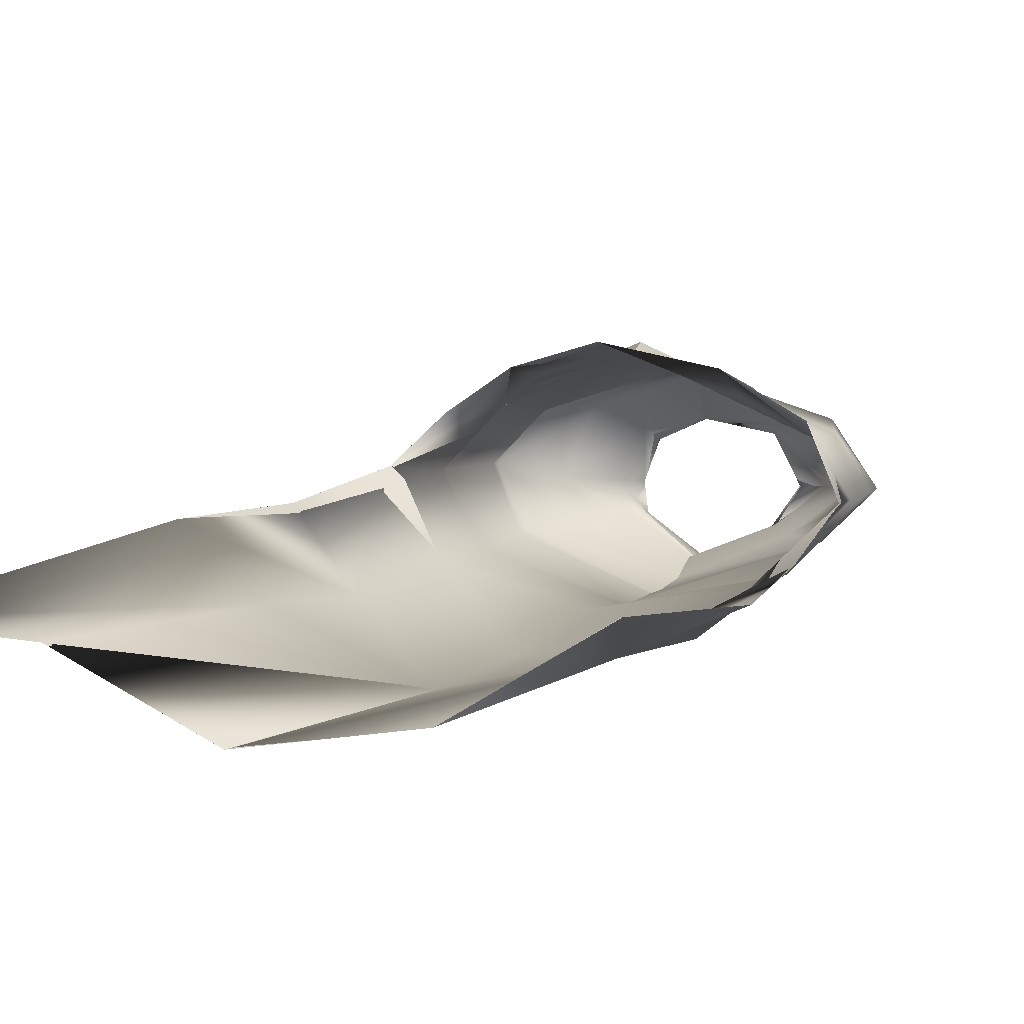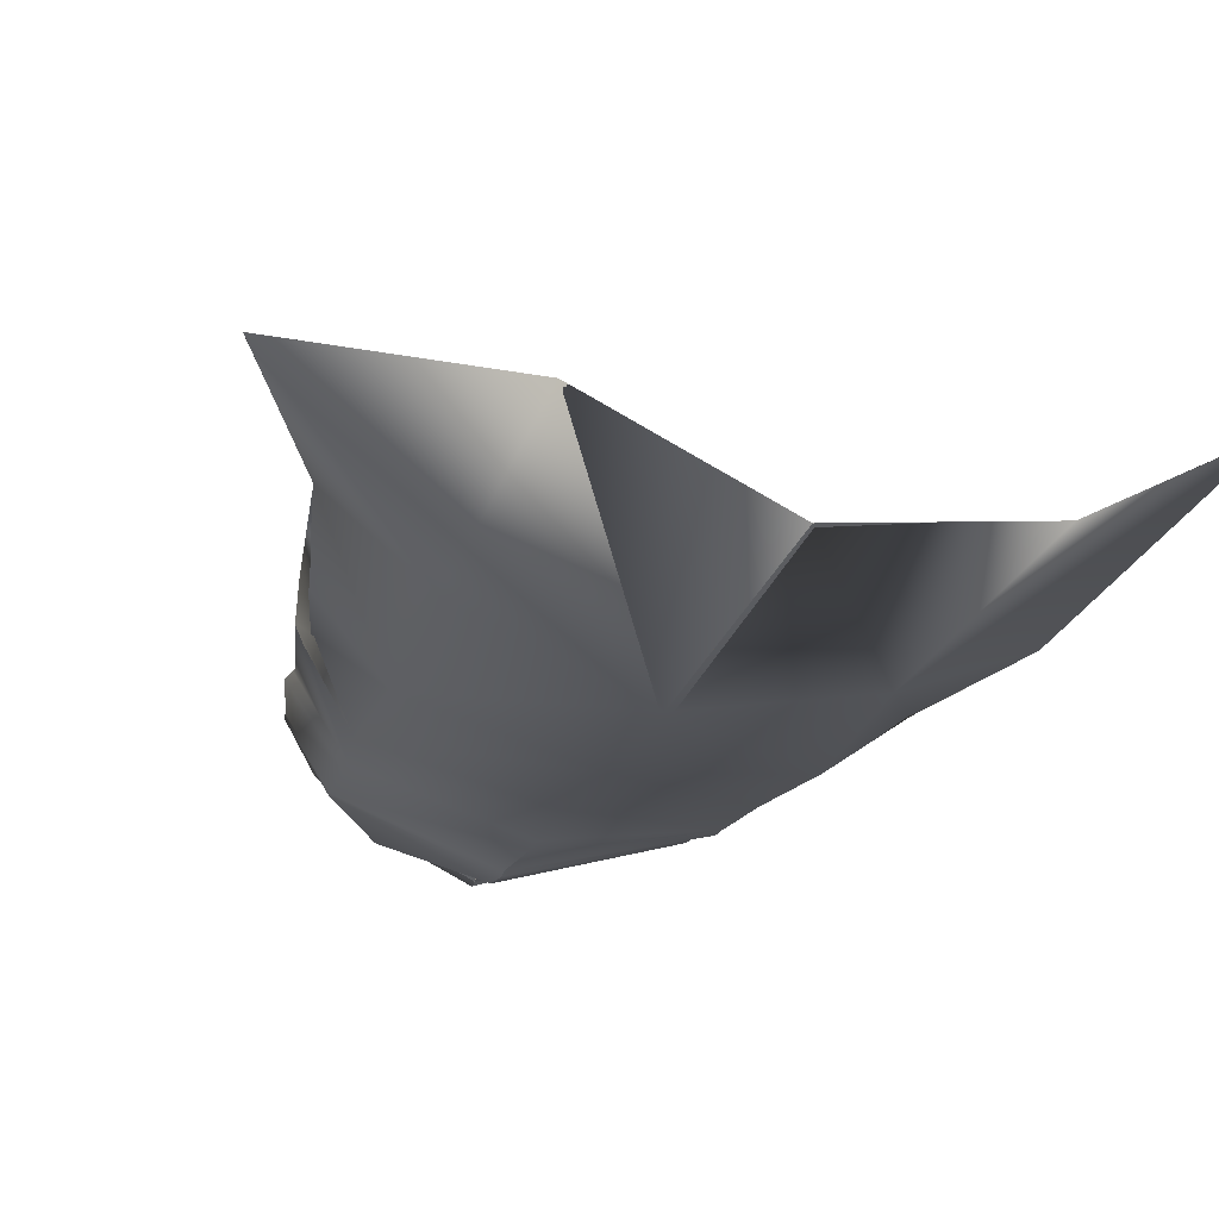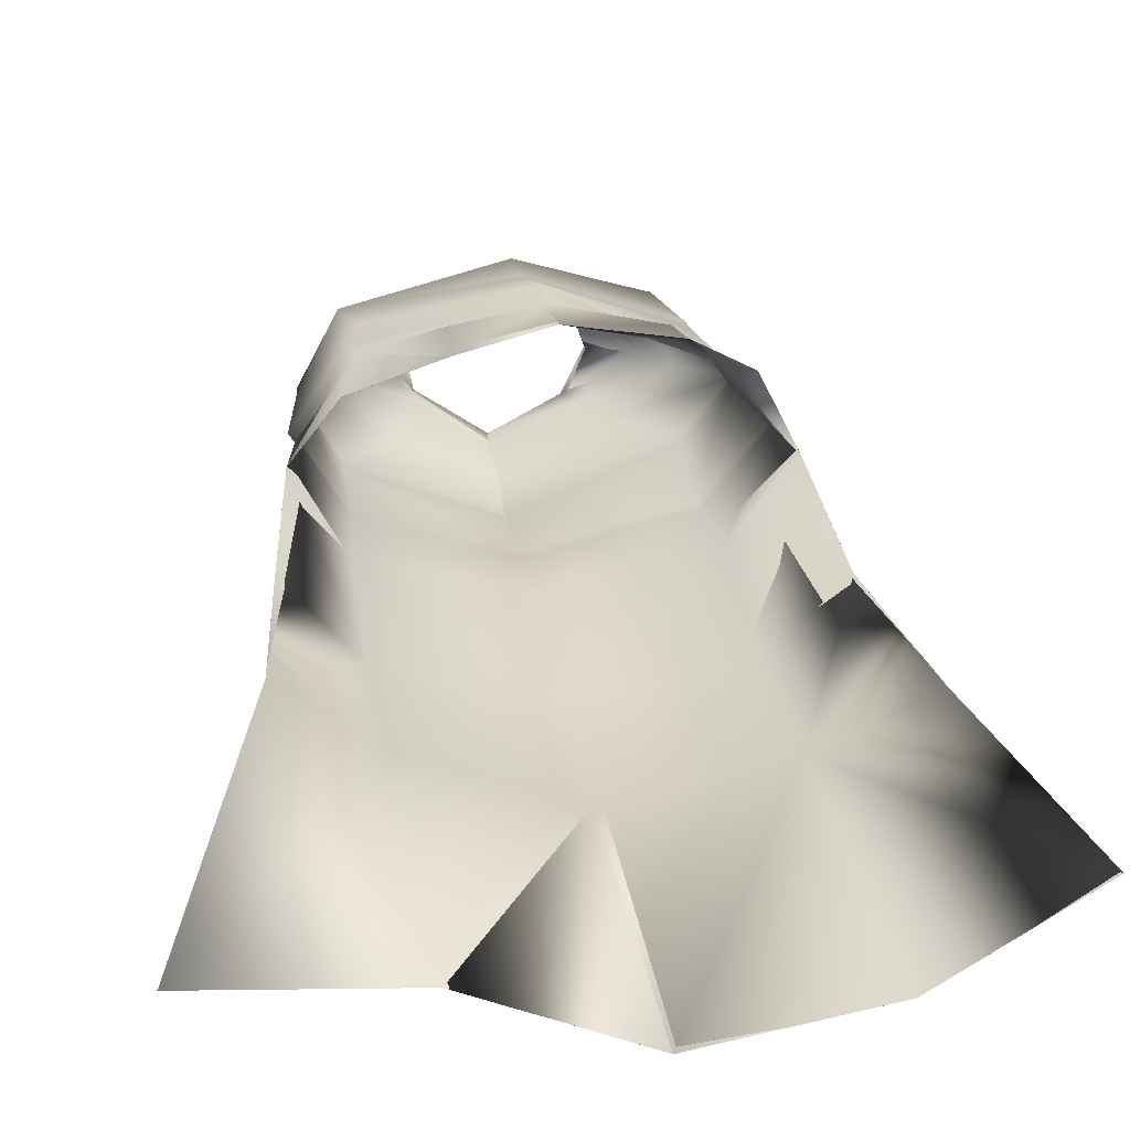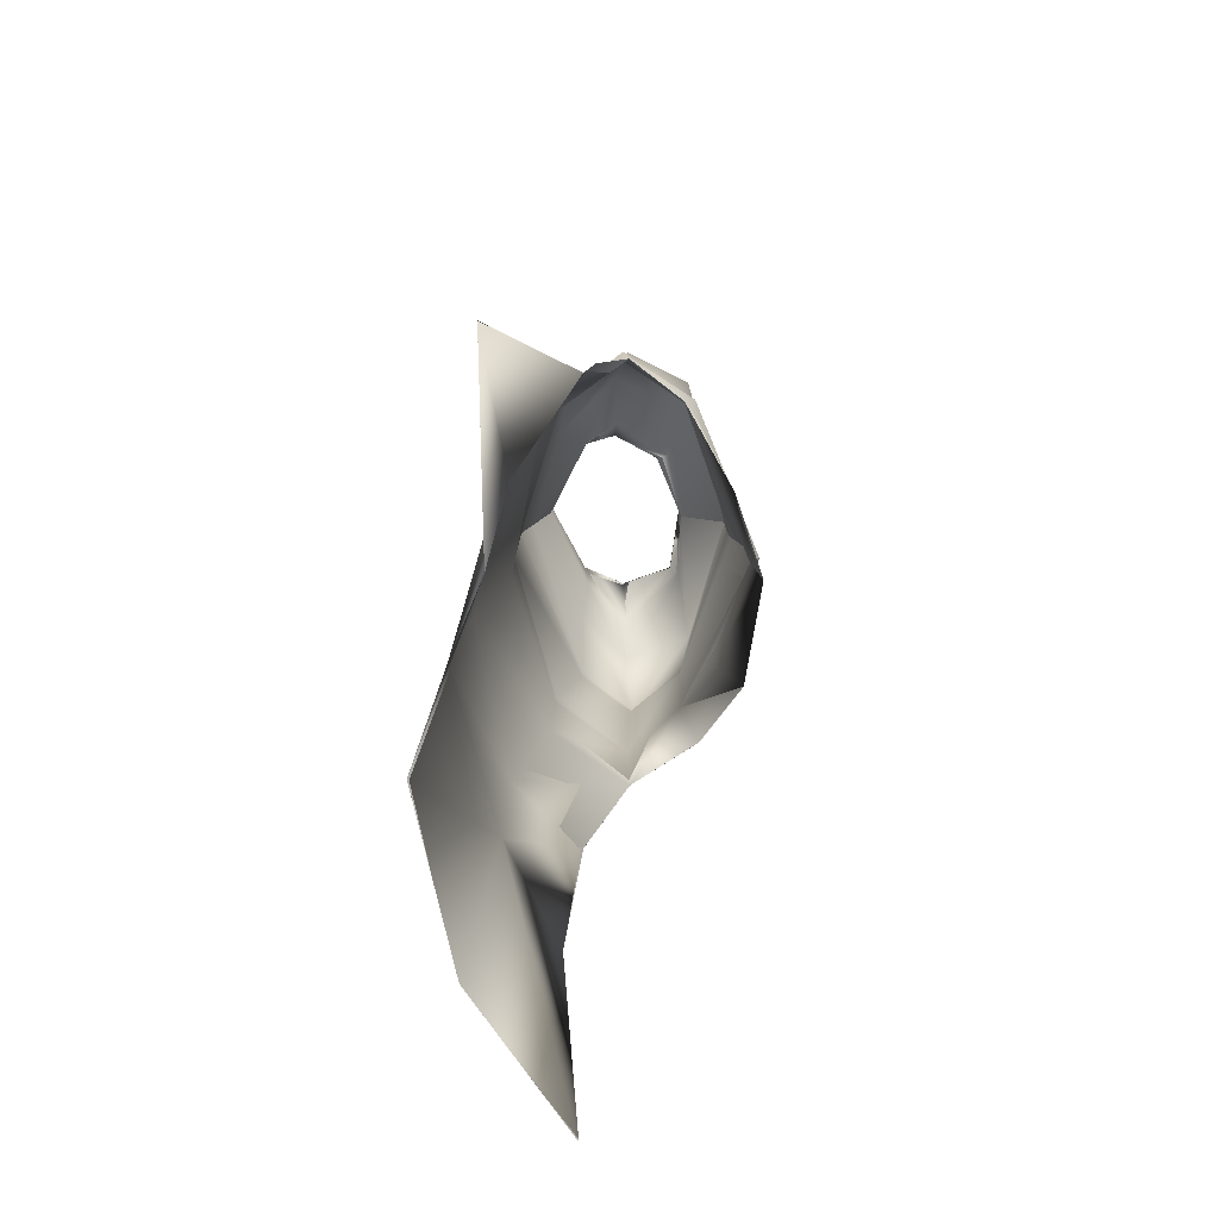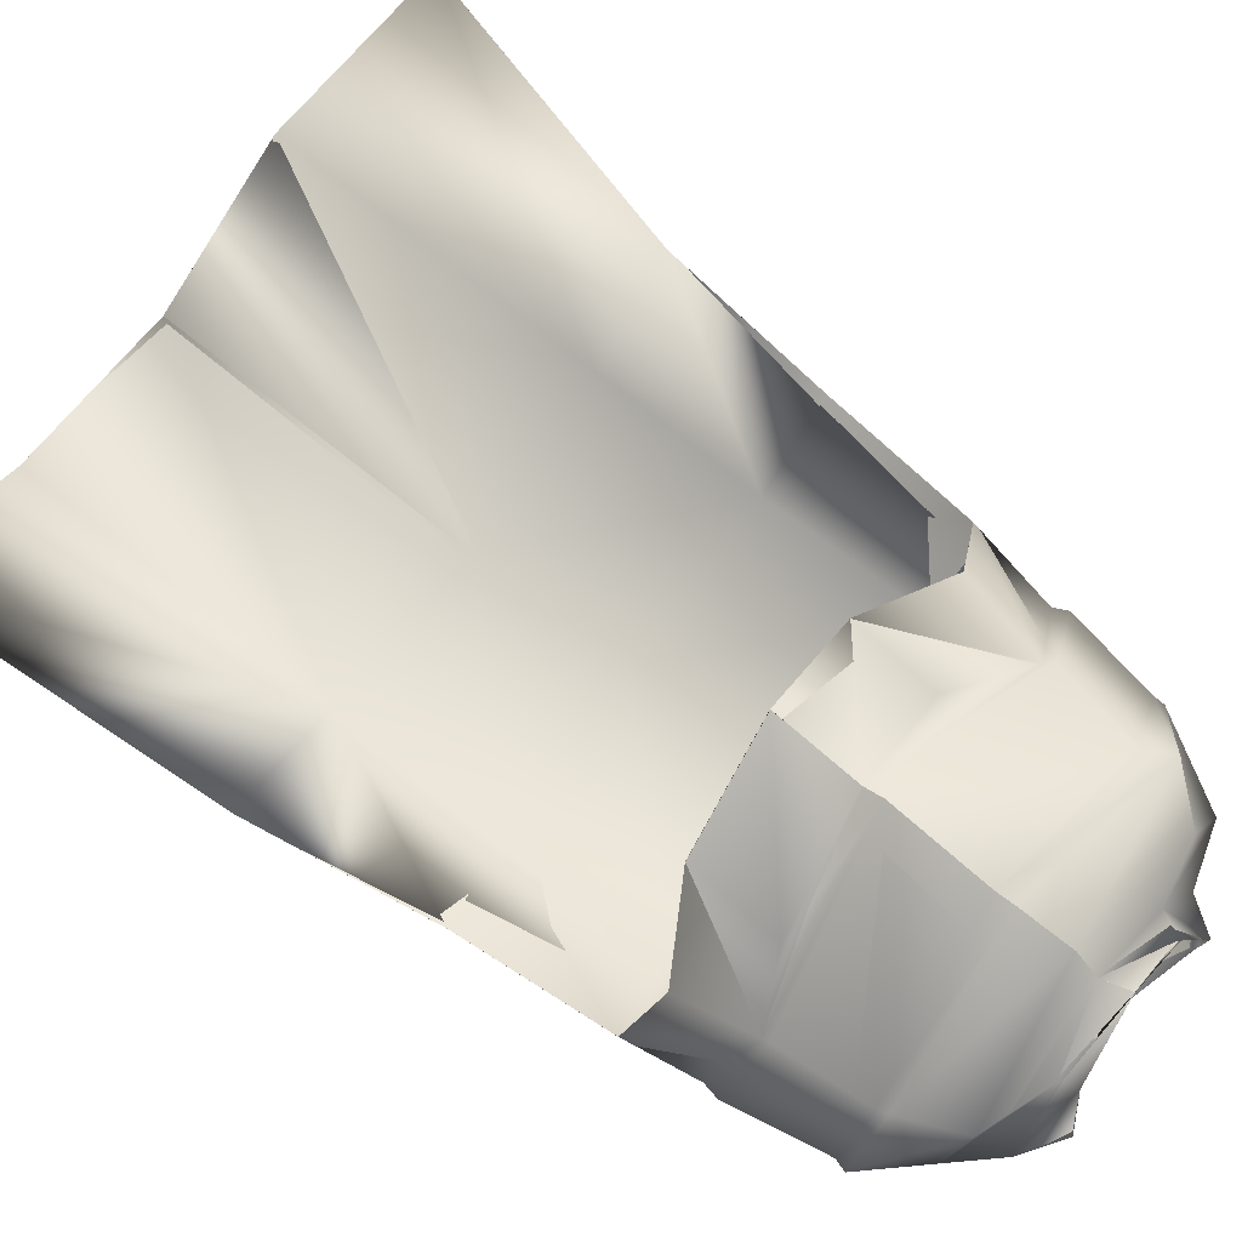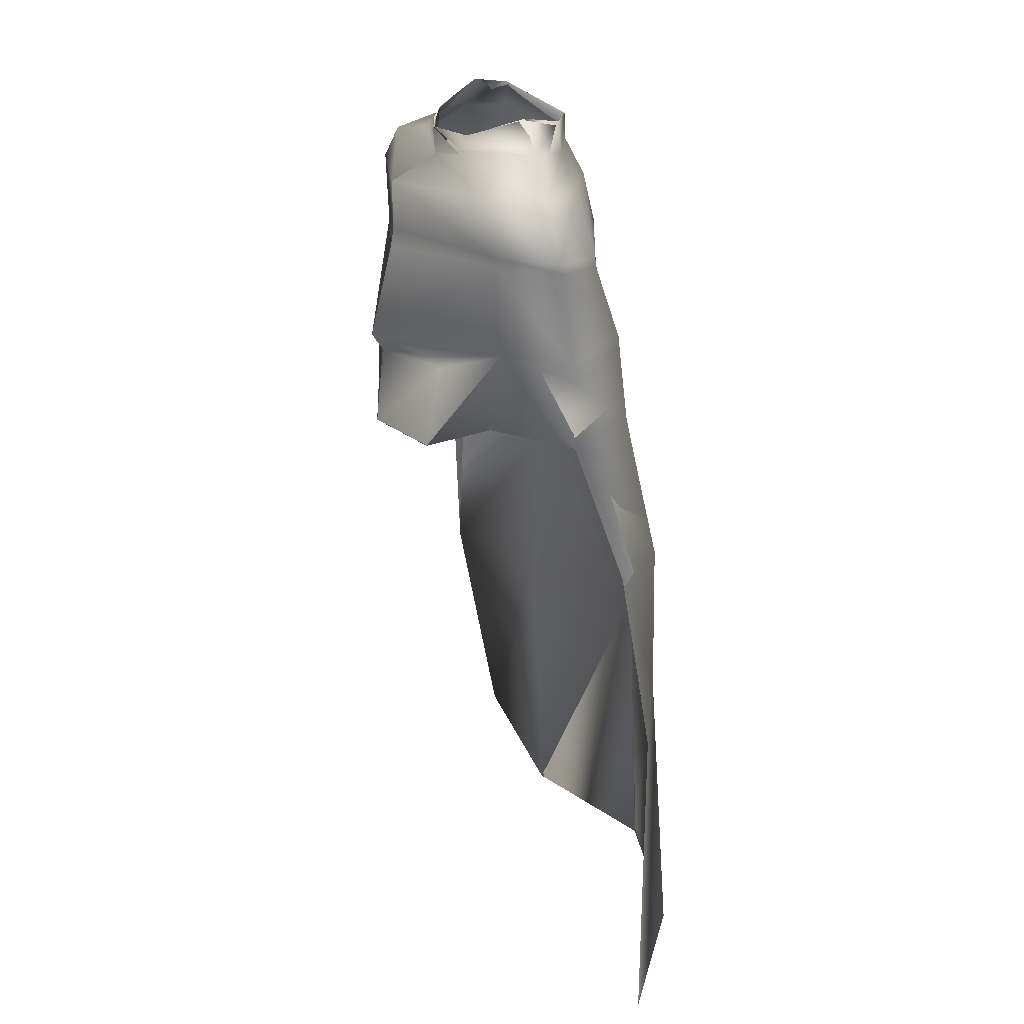
<metadata>
{"format":"obj","ext":"obj","renderer":"f3d","projection":"perspective","resolution":1024,"background":"white","views":[{"elev":2.5,"azim":28.2,"up":"+Z"},{"elev":-24.8,"azim":-12.9,"up":"+Z"},{"elev":24.1,"azim":-7.1,"up":"+Z"},{"elev":-77.4,"azim":-86.0,"up":"+Y"},{"elev":74.5,"azim":130.8,"up":"+Z"},{"elev":29.5,"azim":73.4,"up":"+Y"}]}
</metadata>
<code>
o Capa_Stand_Cylinder.003
v 0.1323 2.541 -0.1172
v 0.09953 2.596 -0.1243
v 0.2293 2.579 -0.03964
v 0.1513 2.627 -0.03735
v 0.1272 2.56 0.08952
v 0.1129 2.576 0.07202
v 0.1859 2.483 -0.137
v 0.304 2.507 -0.04152
v 0.2639 2.52 0.1033
v 0.2972 2.379 -0.1416
v 0.4031 2.412 -0.03421
v 0.3145 2.409 0.07991
v 0.2994 2.19 -0.1948
v 0.4398 2.207 -0.05211
v 0.347 2.219 0.08064
v 0.3285 2.016 -0.2083
v 0.4662 2.04 -0.04949
v 0.3889 2.066 0.1045
v 0.3339 1.684 -0.2804
v 0.4999 1.733 -0.148
v 0.3431 1.345 -0.2833
v 0.5767 1.362 -0.1881
v 0.2486 1.975 0.2032
v 0.321 2.39 0.07293
v 0.396 2.39 -0.04066
v 0.3006 2.357 -0.1426
v 0.3492 2.206 0.06983
v 0.4353 2.176 -0.04832
v 0.3053 2.155 -0.1986
v 0.2336 2.146 0.1393
v 0.3698 0.6831 -0.326
v 0.6618 0.7024 -0.1566
v 0.1338 2.543 -0.1202
v 0.09976 2.596 -0.1246
v 0.228 2.579 -0.03524
v 0.1502 2.627 -0.03871
v 0.1263 2.555 0.09008
v 0.1118 2.59 0.07176
v 0.1853 2.482 -0.1347
v 0.3038 2.507 -0.04237
v 0.264 2.52 0.104
v 0.2977 2.379 -0.1415
v 0.4028 2.413 -0.03436
v 0.3146 2.409 0.08005
v 0.2997 2.191 -0.1972
v 0.4402 2.207 -0.05208
v 0.3463 2.219 0.07907
v 0.3283 2.016 -0.2079
v 0.466 2.04 -0.0495
v 0.3886 2.067 0.1043
v 0.3339 1.684 -0.2806
v 0.4997 1.733 -0.1481
v 0.3437 1.345 -0.2848
v 0.5766 1.362 -0.1881
v 0.2486 1.975 0.2031
v 0.3211 2.39 0.07337
v 0.3959 2.39 -0.04065
v 0.3007 2.357 -0.143
v 0.3486 2.206 0.06888
v 0.4361 2.176 -0.04845
v 0.3044 2.156 -0.1979
v 0.2441 2.148 0.168
v 0.3698 0.6831 -0.326
v 0.6617 0.7025 -0.1566
v -0.05147 2.503 -0.1895
v -0.04868 2.56 -0.1869
v -0.1985 2.542 -0.1014
v -0.1891 2.593 -0.1011
v -0.238 2.538 -0.02849
v -0.2018 2.6 -0.03353
v -0.1618 2.516 0.08277
v -0.1492 2.566 0.05813
v -0.02029 2.51 0.104
v -0.03856 2.562 0.103
v -0.04026 2.425 -0.2282
v -0.2372 2.47 -0.1539
v -0.3469 2.496 -0.02431
v -0.2671 2.487 0.1235
v -0.008713 2.464 0.2007
v -0.04198 2.312 -0.2551
v -0.3409 2.321 -0.131
v -0.4216 2.334 0.009322
v -0.3382 2.401 0.1368
v -0.003538 2.36 0.2016
v -0.02616 2.153 -0.2643
v -0.3382 2.143 -0.1575
v -0.4451 2.138 -0.001666
v -0.3294 2.184 0.1449
v 0.01063 2.132 0.2585
v -0.01832 1.97 -0.2617
v -0.35 1.964 -0.1711
v -0.4551 1.944 0.01113
v -0.3544 1.993 0.118
v 0.01578 1.93 0.255
v -0.01338 1.644 -0.3245
v -0.3433 1.639 -0.2254
v -0.4872 1.638 -0.05213
v -0.001254 1.329 -0.3543
v -0.328 1.306 -0.2161
v -0.5139 1.294 -0.07043
v -0.1698 1.925 0.2074
v -0.04315 2.295 -0.2524
v -0.3116 2.347 0.1227
v -0.421 2.314 0.009889
v -0.3432 2.293 -0.1365
v 0.000962 2.325 0.2088
v -0.02432 2.12 -0.2601
v 0.01225 2.095 0.2364
v -0.319 2.167 0.1325
v -0.4306 2.113 -0.002158
v -0.3369 2.112 -0.1566
v -0.1619 2.062 0.1789
v 0.02023 0.6635 -0.3777
v -0.3018 0.6401 -0.2293
v -0.6837 0.6483 -0.2094
v -0.05164 2.502 -0.1903
v -0.04762 2.56 -0.1864
v -0.1991 2.544 -0.1036
v -0.1888 2.593 -0.101
v -0.2389 2.538 -0.02923
v -0.2018 2.601 -0.03331
v -0.1628 2.518 0.08395
v -0.1505 2.562 0.05826
v -0.02028 2.51 0.104
v -0.03872 2.562 0.1032
v -0.04053 2.425 -0.2282
v -0.2371 2.47 -0.153
v -0.3468 2.495 -0.02283
v -0.2674 2.487 0.1236
v -0.009073 2.464 0.1991
v -0.04193 2.312 -0.2551
v -0.341 2.321 -0.1312
v -0.4216 2.334 0.009052
v -0.3386 2.401 0.1367
v -0.003615 2.36 0.2015
v -0.02631 2.153 -0.2644
v -0.3385 2.143 -0.1581
v -0.4461 2.138 -0.00287
v -0.3288 2.184 0.1426
v 0.01056 2.132 0.2584
v -0.01837 1.97 -0.2612
v -0.3501 1.964 -0.1709
v -0.455 1.944 0.01115
v -0.3543 1.993 0.1178
v 0.01569 1.93 0.2549
v -0.01348 1.644 -0.324
v -0.3435 1.639 -0.2259
v -0.4871 1.638 -0.05215
v -0.001256 1.329 -0.3542
v -0.3289 1.306 -0.2187
v -0.5139 1.294 -0.07044
v -0.1698 1.925 0.2073
v -0.04314 2.295 -0.2523
v -0.3119 2.347 0.1229
v -0.4214 2.314 0.009516
v -0.3435 2.294 -0.1371
v 0.000849 2.325 0.2087
v -0.02445 2.12 -0.2603
v 0.01235 2.095 0.2366
v -0.3196 2.167 0.1307
v -0.4327 2.113 -0.003528
v -0.3371 2.113 -0.1572
v -0.1671 2.09 0.2025
v 0.02026 0.6635 -0.3777
v -0.3017 0.6401 -0.2293
v -0.6837 0.6483 -0.2094
f 65 1 66
f 1 3 2
f 3 5 6
f 5 73 74
f 5 9 73
f 3 8 5
f 1 7 8
f 65 75 7
f 9 12 79
f 8 11 9
f 7 10 11
f 75 80 10
f 24 15 89
f 25 14 24
f 26 13 25
f 102 85 26
f 30 23 94
f 28 17 27
f 29 16 28
f 107 90 29
f 16 19 17
f 90 95 16
f 19 21 20
f 95 98 19
f 27 18 23
f 11 25 12
f 10 26 11
f 80 102 10
f 12 24 84
f 14 28 15
f 13 29 14
f 85 107 29
f 89 30 108
f 22 21 32
f 21 98 113
f 116 117 33
f 33 34 35
f 35 36 38
f 37 38 125
f 37 124 41
f 35 37 40
f 33 35 40
f 116 33 39
f 41 130 44
f 40 41 43
f 39 40 43
f 126 39 42
f 56 157 140
f 57 56 46
f 58 57 45
f 153 58 136
f 62 159 145
f 60 59 49
f 61 60 48
f 158 61 141
f 48 49 51
f 141 48 146
f 51 52 53
f 146 51 149
f 59 62 55
f 43 44 57
f 42 43 58
f 131 42 153
f 44 135 56
f 46 47 60
f 45 46 61
f 136 45 158
f 59 159 62
f 54 64 53
f 53 63 164
f 6 74 38
f 94 23 145
f 32 31 64
f 2 4 34
f 66 2 34
f 4 6 38
f 18 17 50
f 17 20 52
f 22 32 54
f 31 113 63
f 23 18 50
f 20 22 54
f 65 66 68
f 67 68 69
f 69 70 71
f 71 72 73
f 71 73 78
f 69 71 77
f 67 69 77
f 65 67 75
f 78 79 83
f 77 78 82
f 76 77 82
f 75 76 81
f 103 106 89
f 104 103 87
f 105 104 86
f 102 105 85
f 112 108 101
f 110 109 92
f 111 110 92
f 107 111 91
f 91 92 96
f 90 91 95
f 96 97 100
f 95 96 98
f 109 112 101
f 82 83 104
f 81 82 105
f 80 81 105
f 83 84 106
f 87 88 110
f 86 87 111
f 85 86 111
f 109 108 112
f 100 115 99
f 99 114 98
f 116 118 119
f 118 120 119
f 120 122 121
f 122 124 123
f 122 129 124
f 120 128 122
f 118 127 128
f 116 126 118
f 129 134 130
f 128 133 129
f 127 132 133
f 126 131 132
f 154 139 140
f 155 138 154
f 156 137 155
f 153 136 156
f 163 152 159
f 161 143 160
f 162 142 143
f 158 141 142
f 142 147 143
f 141 146 142
f 147 150 151
f 146 149 147
f 160 144 152
f 133 155 134
f 132 156 133
f 131 153 156
f 134 154 157
f 138 161 139
f 137 162 138
f 136 158 162
f 160 163 159
f 151 150 166
f 150 149 165
f 72 123 74
f 89 140 159
f 94 145 152
f 73 124 79
f 115 166 165
f 102 153 80
f 68 119 121
f 79 130 84
f 106 157 89
f 66 117 68
f 74 125 73
f 85 136 102
f 113 164 149
f 70 121 72
f 93 144 92
f 92 143 97
f 100 151 115
f 75 126 65
f 114 165 164
f 108 159 94
f 101 152 144
f 80 131 75
f 97 148 100
f 65 116 66
f 84 135 157
f 1 2 66
f 3 4 2
f 4 3 6
f 6 5 74
f 9 79 73
f 8 9 5
f 3 1 8
f 1 65 7
f 12 84 79
f 11 12 9
f 8 7 11
f 7 75 10
f 106 24 89
f 14 15 24
f 13 14 25
f 85 13 26
f 108 30 94
f 17 18 27
f 16 17 28
f 90 16 29
f 19 20 17
f 95 19 16
f 21 22 20
f 98 21 19
f 30 27 23
f 25 24 12
f 26 25 11
f 102 26 10
f 24 106 84
f 28 27 15
f 29 28 14
f 13 85 29
f 15 27 89
f 27 30 89
f 21 31 32
f 31 21 113
f 117 34 33
f 34 36 35
f 37 35 38
f 124 37 125
f 124 130 41
f 37 41 40
f 39 33 40
f 126 116 39
f 130 135 44
f 41 44 43
f 42 39 43
f 131 126 42
f 47 56 140
f 56 47 46
f 57 46 45
f 58 45 136
f 55 62 145
f 59 50 49
f 60 49 48
f 61 48 141
f 49 52 51
f 48 51 146
f 52 54 53
f 51 53 149
f 50 59 55
f 44 56 57
f 43 57 58
f 42 58 153
f 135 157 56
f 47 59 60
f 46 60 61
f 45 61 158
f 47 140 59
f 140 159 59
f 64 63 53
f 149 53 164
f 74 125 38
f 23 55 145
f 31 63 64
f 4 36 34
f 117 66 34
f 36 4 38
f 17 49 50
f 49 17 52
f 32 64 54
f 113 164 63
f 55 23 50
f 52 20 54
f 67 65 68
f 68 70 69
f 70 72 71
f 72 74 73
f 73 79 78
f 71 78 77
f 76 67 77
f 67 76 75
f 79 84 83
f 78 83 82
f 81 76 82
f 80 75 81
f 88 103 89
f 103 88 87
f 104 87 86
f 105 86 85
f 108 94 101
f 109 93 92
f 91 111 92
f 90 107 91
f 92 97 96
f 91 96 95
f 99 96 100
f 96 99 98
f 93 109 101
f 83 103 104
f 82 104 105
f 102 80 105
f 103 83 106
f 88 109 110
f 87 110 111
f 107 85 111
f 88 89 108
f 109 88 108
f 115 114 99
f 114 113 98
f 117 116 119
f 120 121 119
f 122 123 121
f 124 125 123
f 129 130 124
f 128 129 122
f 120 118 128
f 126 127 118
f 134 135 130
f 133 134 129
f 128 127 133
f 127 126 132
f 157 154 140
f 138 139 154
f 137 138 155
f 136 137 156
f 152 145 159
f 143 144 160
f 161 162 143
f 162 158 142
f 147 148 143
f 146 147 142
f 148 147 151
f 149 150 147
f 163 160 152
f 155 154 134
f 156 155 133
f 132 131 156
f 135 134 157
f 161 160 139
f 162 161 138
f 137 136 162
f 139 160 159
f 140 139 159
f 150 165 166
f 149 164 165
f 123 125 74
f 108 89 159
f 101 94 152
f 124 130 79
f 114 115 165
f 153 131 80
f 70 68 121
f 130 135 84
f 157 140 89
f 117 119 68
f 125 124 73
f 136 153 102
f 98 113 149
f 121 123 72
f 144 143 92
f 143 148 97
f 151 166 115
f 126 116 65
f 113 114 164
f 159 145 94
f 93 101 144
f 131 126 75
f 148 151 100
f 116 117 66
f 106 84 157

</code>
